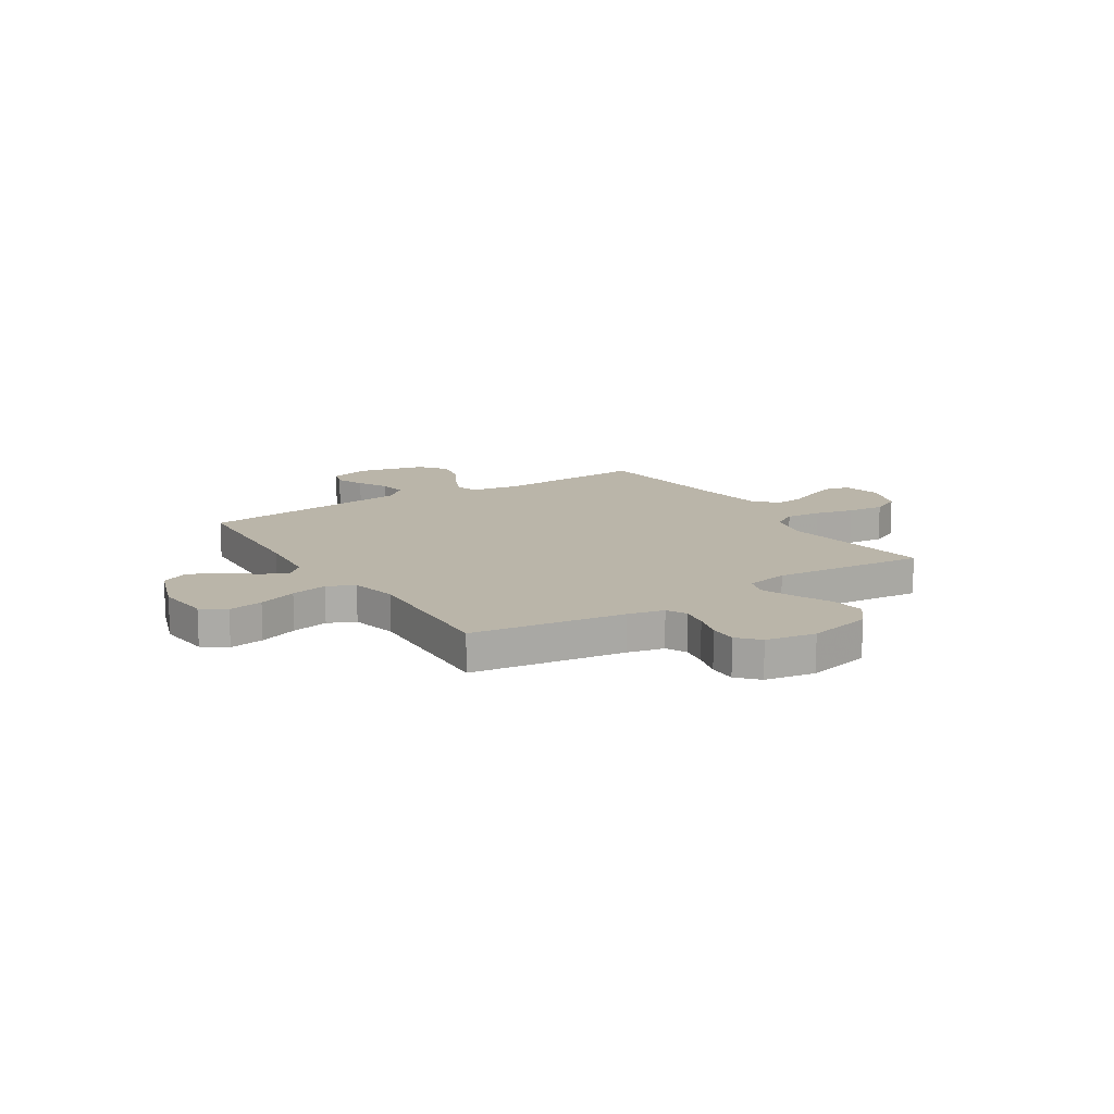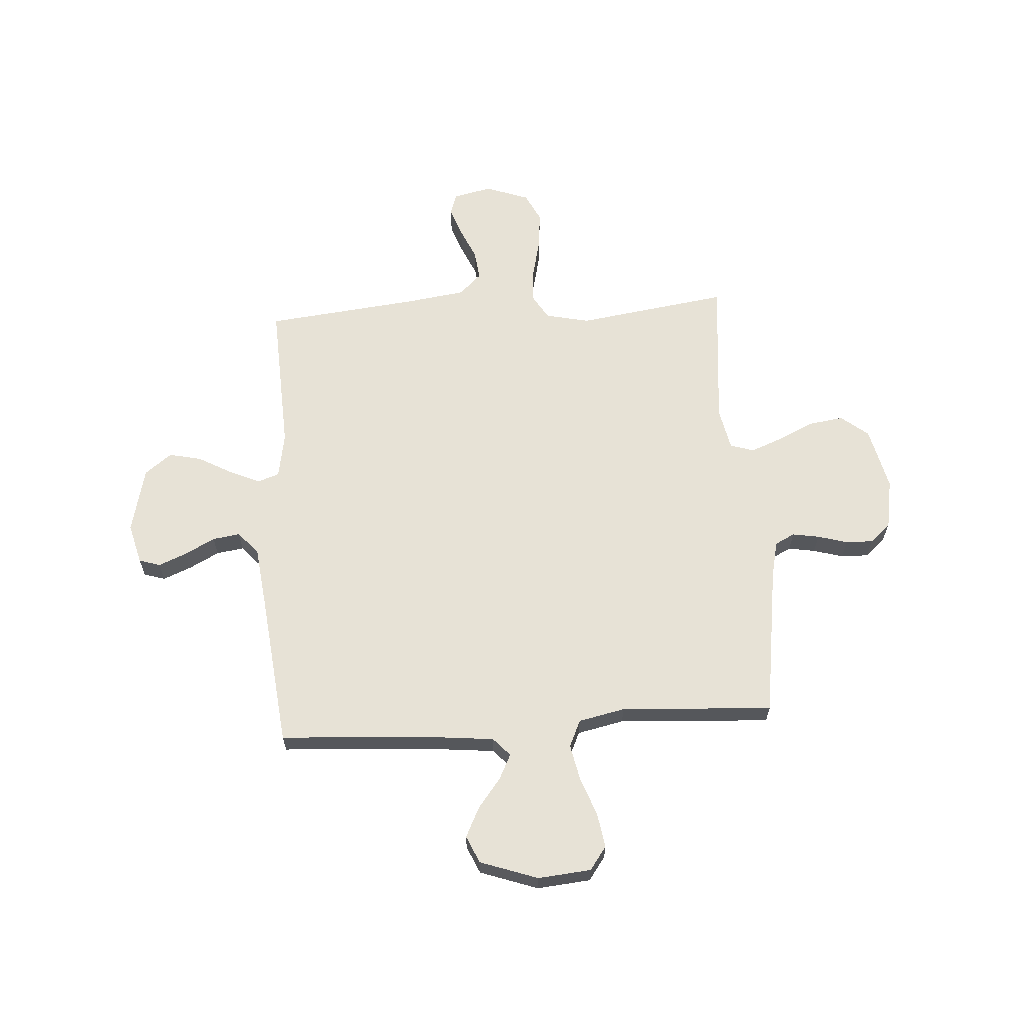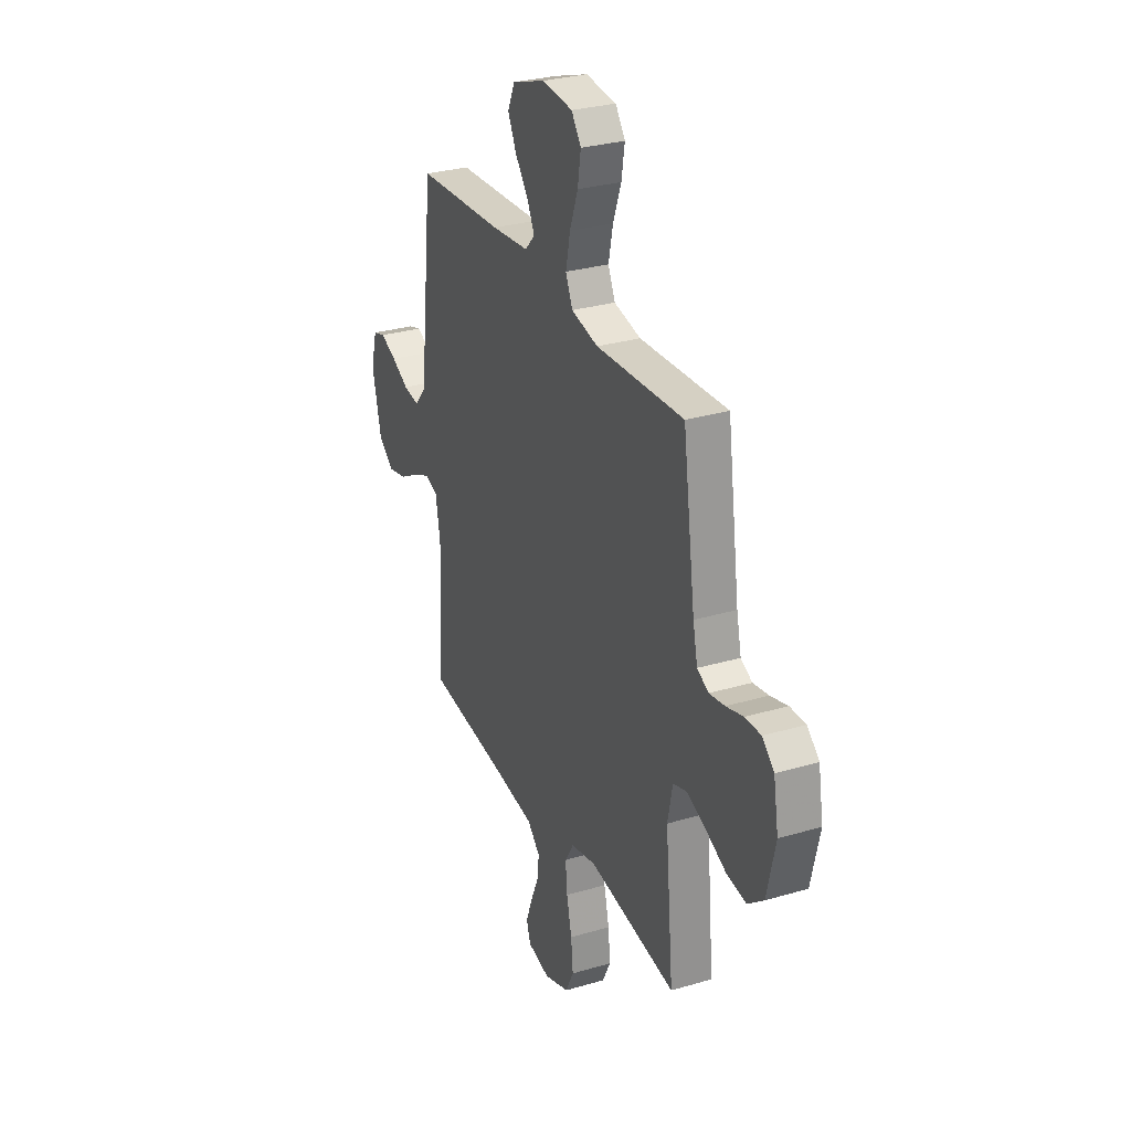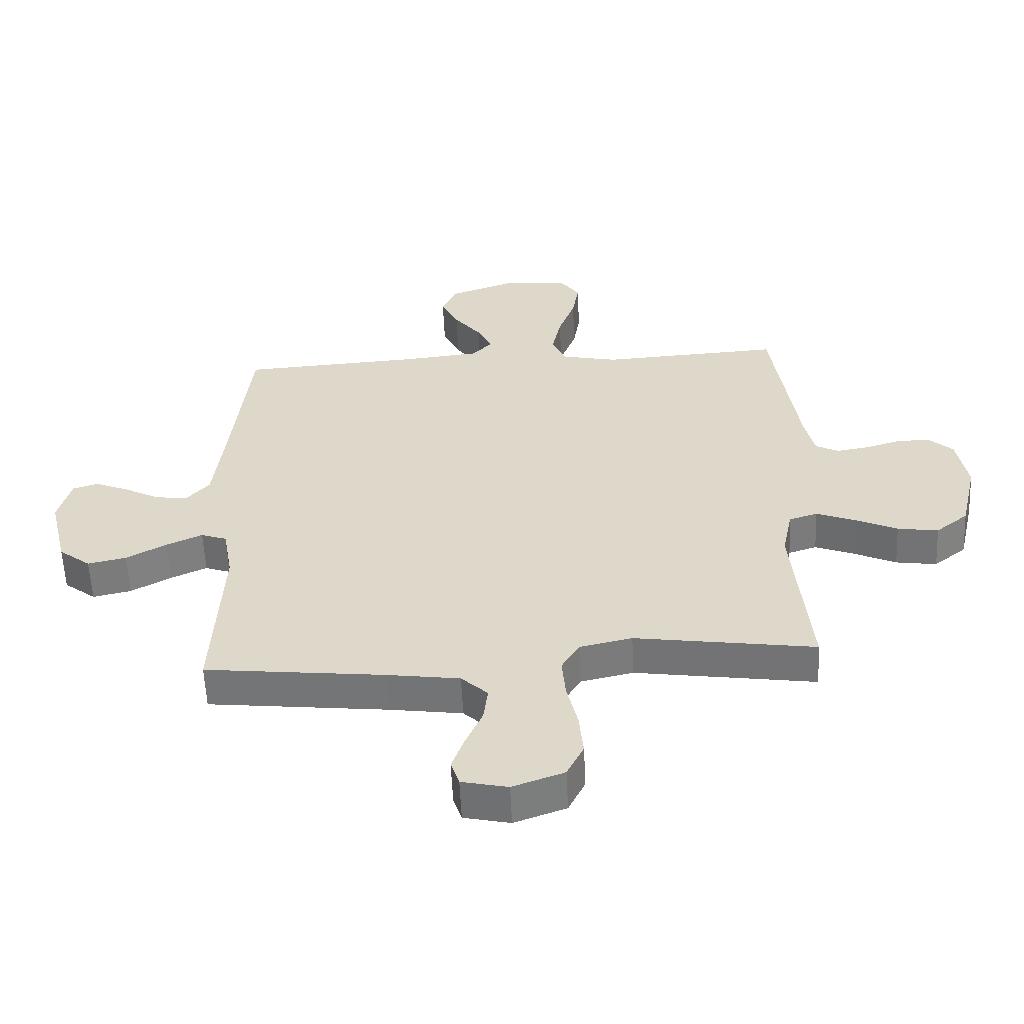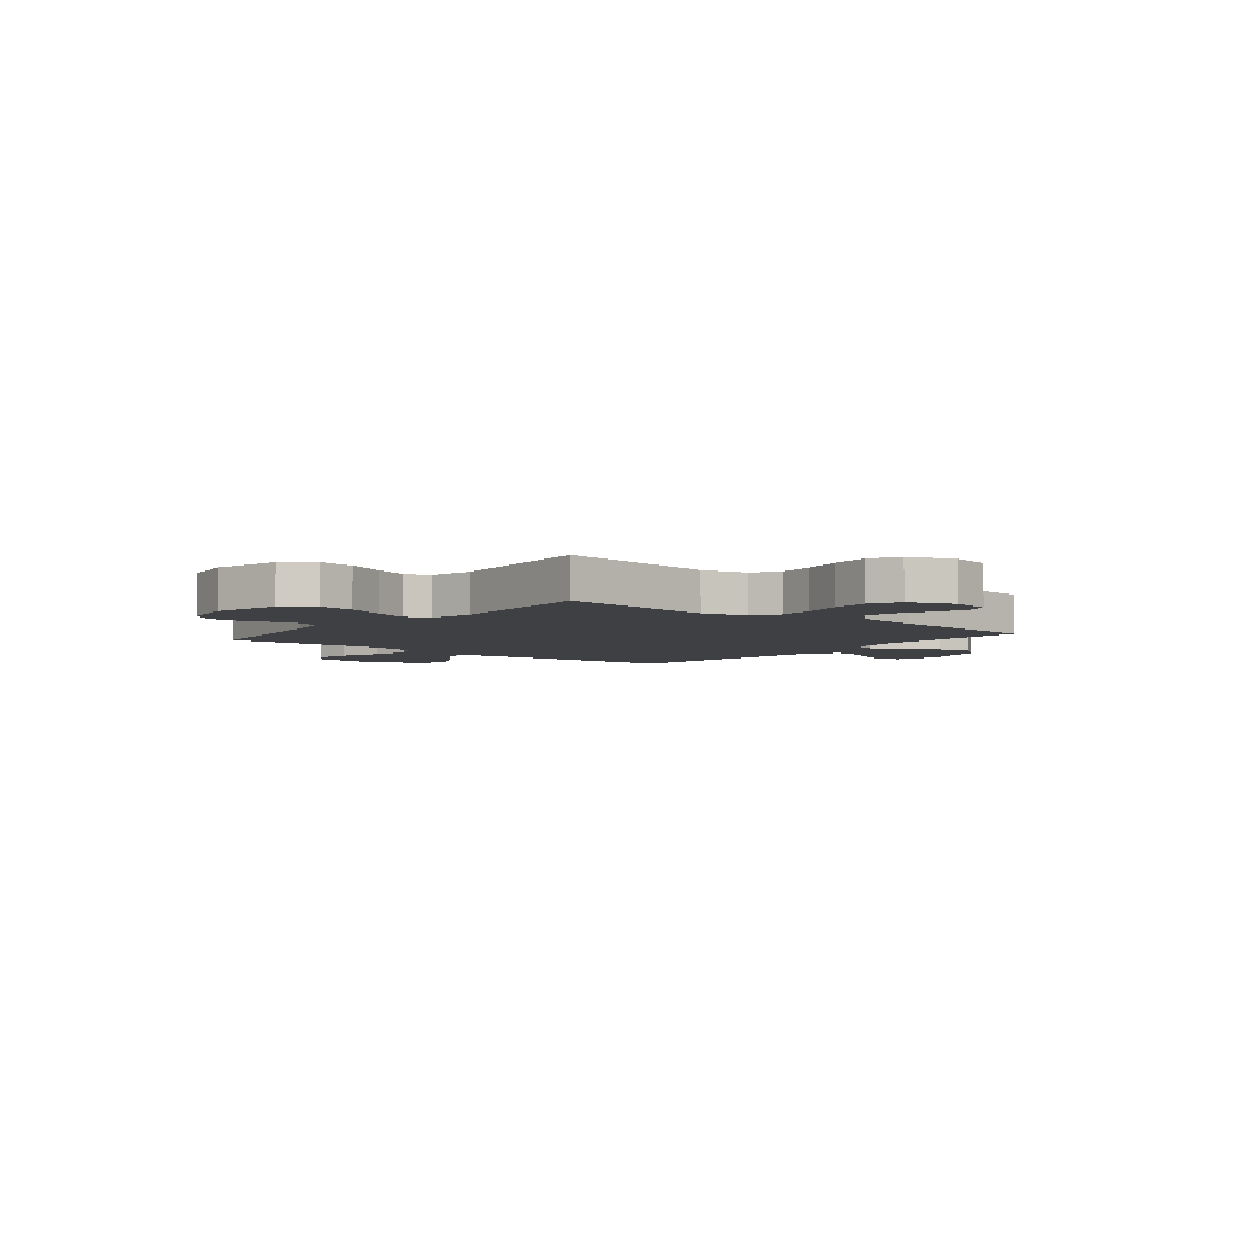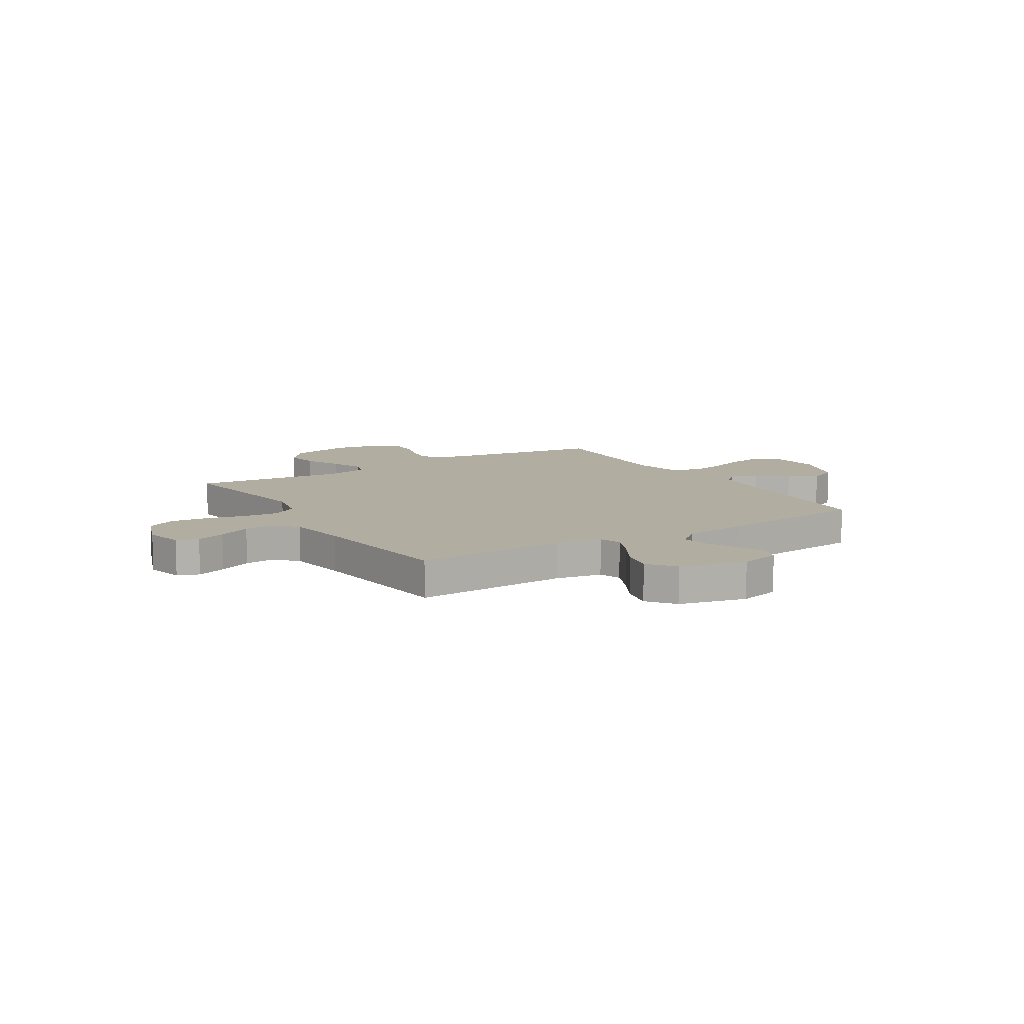
<metadata>
{"format":"obj","ext":"obj","renderer":"f3d","projection":"perspective","resolution":1024,"background":"white","views":[{"elev":13.7,"azim":57.4,"up":"+Y"},{"elev":63.3,"azim":-3.7,"up":"+Y"},{"elev":29.7,"azim":66.6,"up":"+Z"},{"elev":-57.6,"azim":2.6,"up":"+Z"},{"elev":-5.0,"azim":140.8,"up":"+Y"},{"elev":10.4,"azim":-121.6,"up":"+Y"}]}
</metadata>
<code>
v 0.5 0.07 0.5
v 0.543 0.07 0.2
v 0.559 0.07 0.128
v 0.598 0.07 0.108
v 0.651 0.07 0.117
v 0.71 0.07 0.134
v 0.764 0.07 0.135
v 0.805 0.07 0.098
v 0.822 0.07 0
v 0.793 0.07 -0.126
v 0.739 0.07 -0.169
v 0.671 0.07 -0.159
v 0.6 0.07 -0.126
v 0.536 0.07 -0.101
v 0.489 0.07 -0.116
v 0.472 0.07 -0.2
v 0.5 0.07 -0.5
v 0.2 0.07 -0.456
v 0.113 0.07 -0.475
v 0.083 0.07 -0.525
v 0.089 0.07 -0.594
v 0.107 0.07 -0.671
v 0.114 0.07 -0.744
v 0.086 0.07 -0.801
v 0 0.07 -0.832
v -0.077 0.07 -0.815
v -0.091 0.07 -0.772
v -0.07 0.07 -0.714
v -0.042 0.07 -0.65
v -0.035 0.07 -0.592
v -0.079 0.07 -0.55
v -0.2 0.07 -0.533
v -0.5 0.07 -0.5
v -0.485 0.07 -0.2
v -0.501 0.07 -0.109
v -0.544 0.07 -0.094
v -0.604 0.07 -0.121
v -0.671 0.07 -0.158
v -0.735 0.07 -0.172
v -0.788 0.07 -0.131
v -0.819 0.07 0
v -0.798 0.07 0.08
v -0.756 0.07 0.093
v -0.7 0.07 0.07
v -0.641 0.07 0.039
v -0.587 0.07 0.031
v -0.548 0.07 0.075
v -0.533 0.07 0.2
v -0.5 0.07 0.5
v -0.2 0.07 0.518
v -0.072 0.07 0.531
v -0.039 0.07 0.567
v -0.064 0.07 0.617
v -0.109 0.07 0.675
v -0.138 0.07 0.734
v -0.114 0.07 0.788
v 0 0.07 0.828
v 0.105 0.07 0.818
v 0.138 0.07 0.772
v 0.127 0.07 0.704
v 0.099 0.07 0.628
v 0.084 0.07 0.556
v 0.108 0.07 0.503
v 0.2 0.07 0.483
v 0.5 0 0.5
v 0.543 0 0.2
v 0.559 0 0.128
v 0.598 0 0.108
v 0.651 0 0.117
v 0.71 0 0.134
v 0.764 0 0.135
v 0.805 0 0.098
v 0.822 0 0
v 0.793 0 -0.126
v 0.739 0 -0.169
v 0.671 0 -0.159
v 0.6 0 -0.126
v 0.536 0 -0.101
v 0.489 0 -0.116
v 0.472 0 -0.2
v 0.5 0 -0.5
v 0.2 0 -0.456
v 0.113 0 -0.475
v 0.083 0 -0.525
v 0.089 0 -0.594
v 0.107 0 -0.671
v 0.114 0 -0.744
v 0.086 0 -0.801
v 0 0 -0.832
v -0.077 0 -0.815
v -0.091 0 -0.772
v -0.07 0 -0.714
v -0.042 0 -0.65
v -0.035 0 -0.592
v -0.079 0 -0.55
v -0.2 0 -0.533
v -0.5 0 -0.5
v -0.485 0 -0.2
v -0.501 0 -0.109
v -0.544 0 -0.094
v -0.604 0 -0.121
v -0.671 0 -0.158
v -0.735 0 -0.172
v -0.788 0 -0.131
v -0.819 0 0
v -0.798 0 0.08
v -0.756 0 0.093
v -0.7 0 0.07
v -0.641 0 0.039
v -0.587 0 0.031
v -0.548 0 0.075
v -0.533 0 0.2
v -0.5 0 0.5
v -0.2 0 0.518
v -0.072 0 0.531
v -0.039 0 0.567
v -0.064 0 0.617
v -0.109 0 0.675
v -0.138 0 0.734
v -0.114 0 0.788
v 0 0 0.828
v 0.105 0 0.818
v 0.138 0 0.772
v 0.127 0 0.704
v 0.099 0 0.628
v 0.084 0 0.556
v 0.108 0 0.503
v 0.2 0 0.483
f 58 59 60 61
f 58 61 62
f 57 58 62
f 56 57 62
f 53 54 55 56
f 52 53 56 62
f 51 52 62 63
f 48 49 50
f 47 48 50 51
f 46 47 51 63
f 42 43 44 45
f 40 41 42 45
f 40 45 46
f 37 38 39 40
f 36 37 40 46
f 35 36 46 63
f 32 33 34
f 31 32 34 35
f 30 31 35 63
f 26 27 28 29
f 24 25 26 29
f 21 22 23 24
f 20 21 24 29
f 19 20 29 30
f 16 17 18
f 15 16 18 19
f 10 11 12 13
f 10 13 14
f 9 10 14
f 8 9 14 15
f 5 6 7 8
f 4 5 8 15
f 64 1 2
f 64 2 3
f 63 64 3
f 30 63 3
f 15 19 30
f 3 4 15 30
f 125 124 123 122
f 126 125 122
f 126 122 121
f 126 121 120
f 120 119 118 117
f 126 120 117 116
f 127 126 116 115
f 114 113 112
f 115 114 112 111
f 127 115 111 110
f 109 108 107 106
f 109 106 105 104
f 110 109 104
f 104 103 102 101
f 110 104 101 100
f 127 110 100 99
f 98 97 96
f 99 98 96 95
f 127 99 95 94
f 93 92 91 90
f 93 90 89 88
f 88 87 86 85
f 93 88 85 84
f 94 93 84 83
f 82 81 80
f 83 82 80 79
f 77 76 75 74
f 78 77 74
f 78 74 73
f 79 78 73 72
f 72 71 70 69
f 79 72 69 68
f 66 65 128
f 67 66 128
f 67 128 127
f 67 127 94
f 94 83 79
f 94 79 68 67
f 1 65 66 2
f 2 66 67 3
f 3 67 68 4
f 4 68 69 5
f 5 69 70 6
f 6 70 71 7
f 7 71 72 8
f 8 72 73 9
f 9 73 74 10
f 10 74 75 11
f 11 75 76 12
f 12 76 77 13
f 13 77 78 14
f 14 78 79 15
f 15 79 80 16
f 16 80 81 17
f 17 81 82 18
f 18 82 83 19
f 19 83 84 20
f 20 84 85 21
f 21 85 86 22
f 22 86 87 23
f 23 87 88 24
f 24 88 89 25
f 25 89 90 26
f 26 90 91 27
f 27 91 92 28
f 28 92 93 29
f 29 93 94 30
f 30 94 95 31
f 31 95 96 32
f 32 96 97 33
f 33 97 98 34
f 34 98 99 35
f 35 99 100 36
f 36 100 101 37
f 37 101 102 38
f 38 102 103 39
f 39 103 104 40
f 40 104 105 41
f 41 105 106 42
f 42 106 107 43
f 43 107 108 44
f 44 108 109 45
f 45 109 110 46
f 46 110 111 47
f 47 111 112 48
f 48 112 113 49
f 49 113 114 50
f 50 114 115 51
f 51 115 116 52
f 52 116 117 53
f 53 117 118 54
f 54 118 119 55
f 55 119 120 56
f 56 120 121 57
f 57 121 122 58
f 58 122 123 59
f 59 123 124 60
f 60 124 125 61
f 61 125 126 62
f 62 126 127 63
f 63 127 128 64
f 64 128 65 1

</code>
